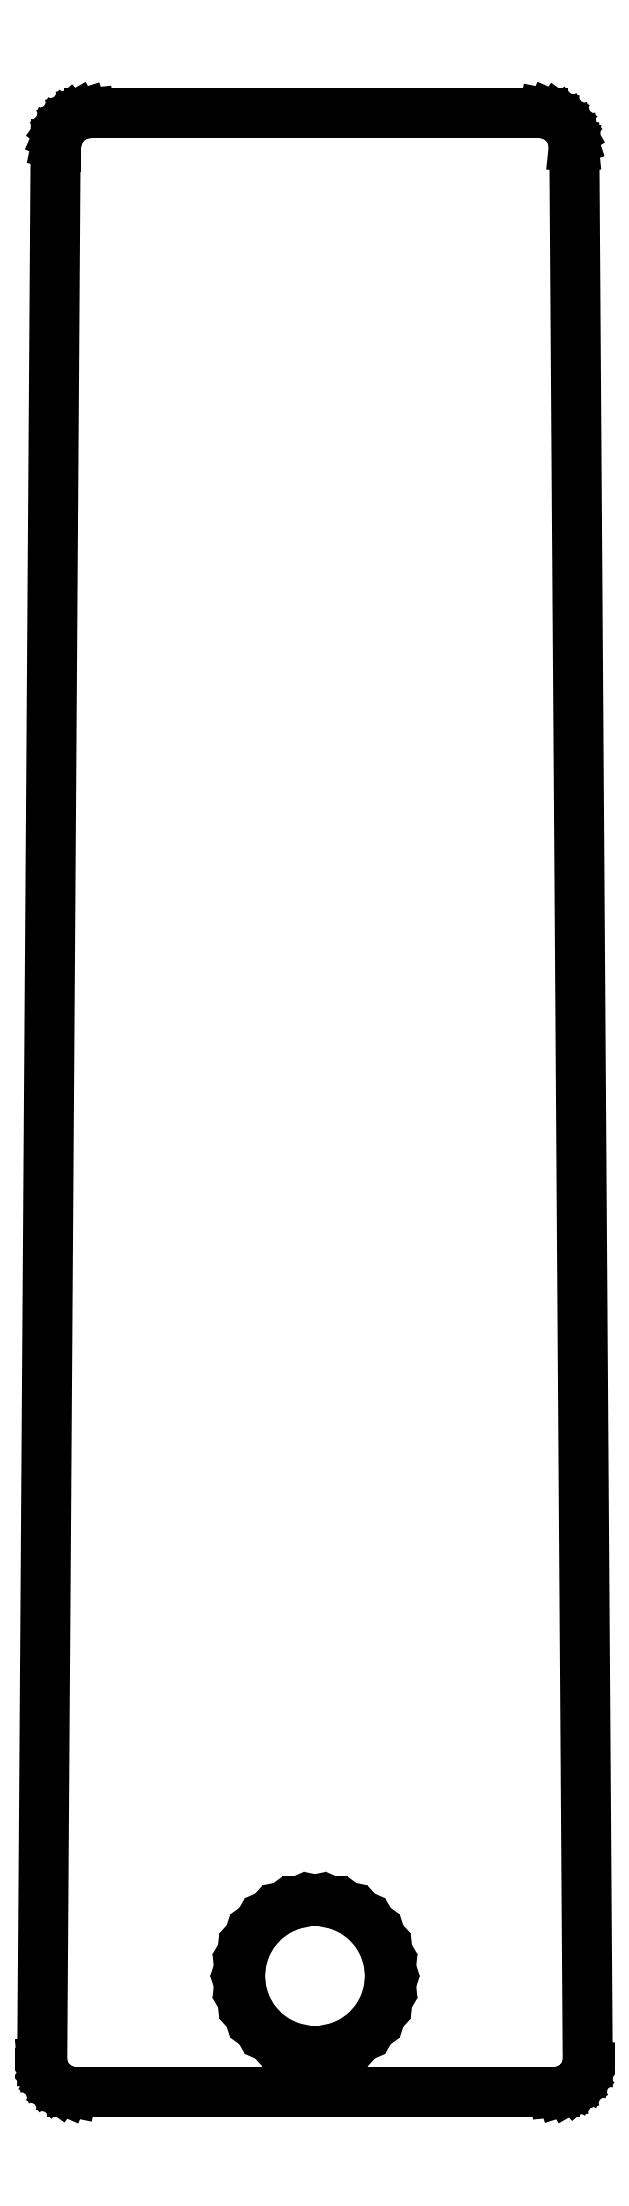
<metadata>
{"format":"dxf","ext":"dxf","renderer":"ezdxf+matplotlib","layout":"modelspace","background":"white","min_lineweight":24,"dpi":150}
</metadata>
<code>
0
SECTION
2
ENTITIES
0
LINE
8
0
10
40.53
20
2.545
11
41.03
21
2.706
0
LINE
8
0
10
41.03
20
2.706
11
41.48
21
2.967
0
LINE
8
0
10
41.48
20
2.967
11
41.87
21
3.317
0
LINE
8
0
10
41.87
20
3.317
11
42.18
21
3.74
0
LINE
8
0
10
42.18
20
3.74
11
42.39
21
4.217
0
LINE
8
0
10
42.39
20
4.217
11
42.48
21
4.675
0
LINE
8
0
10
42.48
20
4.675
11
41.51
21
145
0
LINE
8
0
10
41.51
20
145
11
41.46
21
145
0
LINE
8
0
10
41.46
20
145
11
41.46
21
145
0
LINE
8
0
10
41.46
20
145
11
41.41
21
145.5
0
LINE
8
0
10
41.41
20
145.5
11
41.25
21
146
0
LINE
8
0
10
41.25
20
146
11
40.99
21
146.5
0
LINE
8
0
10
40.99
20
146.5
11
40.64
21
146.9
0
LINE
8
0
10
40.64
20
146.9
11
40.21
21
147.2
0
LINE
8
0
10
40.21
20
147.2
11
39.74
21
147.4
0
LINE
8
0
10
39.74
20
147.4
11
39.22
21
147.5
0
LINE
8
0
10
39.22
20
147.5
11
38.95
21
147.5
0
LINE
8
0
10
38.95
20
147.5
11
38.95
21
147.5
0
LINE
8
0
10
38.95
20
147.5
11
5.942
21
147.5
0
LINE
8
0
10
5.942
20
147.5
11
5.517
21
147.5
0
LINE
8
0
10
5.517
20
147.5
11
5.02
21
147.3
0
LINE
8
0
10
5.02
20
147.3
11
4.568
21
147
0
LINE
8
0
10
4.568
20
147
11
4.179
21
146.7
0
LINE
8
0
10
4.179
20
146.7
11
3.872
21
146.3
0
LINE
8
0
10
3.872
20
146.3
11
3.66
21
145.8
0
LINE
8
0
10
3.66
20
145.8
11
3.551
21
145.3
0
LINE
8
0
10
3.551
20
145.3
11
3.551
21
145
0
LINE
8
0
10
3.551
20
145
11
3.495
21
145
0
LINE
8
0
10
3.495
20
145
11
2.516
21
4.746
0
LINE
8
0
10
2.516
20
4.746
11
2.545
21
4.47
0
LINE
8
0
10
2.545
20
4.47
11
2.706
21
3.973
0
LINE
8
0
10
2.706
20
3.973
11
2.967
21
3.521
0
LINE
8
0
10
2.967
20
3.521
11
3.317
21
3.132
0
LINE
8
0
10
3.317
20
3.132
11
3.74
21
2.825
0
LINE
8
0
10
3.74
20
2.825
11
4.217
21
2.612
0
LINE
8
0
10
4.217
20
2.612
11
4.729
21
2.504
0
LINE
8
0
10
4.729
20
2.504
11
5
21
2.504
0
LINE
8
0
10
5
20
2.504
11
5
21
2.5
0
LINE
8
0
10
5
20
2.5
11
40.11
21
2.5
0
LINE
8
0
10
40.11
20
2.5
11
40.53
21
2.545
0
LINE
8
0
10
21.93
20
5.53
11
20.8
21
5.769
0
LINE
8
0
10
20.8
20
5.769
11
19.75
21
6.237
0
LINE
8
0
10
19.75
20
6.237
11
18.82
21
6.913
0
LINE
8
0
10
18.82
20
6.913
11
18.05
21
7.767
0
LINE
8
0
10
18.05
20
7.767
11
17.48
21
8.763
0
LINE
8
0
10
17.48
20
8.763
11
17.12
21
9.856
0
LINE
8
0
10
17.12
20
9.856
11
17
21
11
0
LINE
8
0
10
17
20
11
11
17.12
21
12.14
0
LINE
8
0
10
17.12
20
12.14
11
17.48
21
13.24
0
LINE
8
0
10
17.48
20
13.24
11
18.05
21
14.23
0
LINE
8
0
10
18.05
20
14.23
11
18.82
21
15.09
0
LINE
8
0
10
18.82
20
15.09
11
19.75
21
15.76
0
LINE
8
0
10
19.75
20
15.76
11
20.8
21
16.23
0
LINE
8
0
10
20.8
20
16.23
11
21.93
21
16.47
0
LINE
8
0
10
21.93
20
16.47
11
23.07
21
16.47
0
LINE
8
0
10
23.07
20
16.47
11
24.2
21
16.23
0
LINE
8
0
10
24.2
20
16.23
11
25.25
21
15.76
0
LINE
8
0
10
25.25
20
15.76
11
26.18
21
15.09
0
LINE
8
0
10
26.18
20
15.09
11
26.95
21
14.23
0
LINE
8
0
10
26.95
20
14.23
11
27.52
21
13.24
0
LINE
8
0
10
27.52
20
13.24
11
27.88
21
12.14
0
LINE
8
0
10
27.88
20
12.14
11
28
21
11
0
LINE
8
0
10
28
20
11
11
27.88
21
9.856
0
LINE
8
0
10
27.88
20
9.856
11
27.52
21
8.763
0
LINE
8
0
10
27.52
20
8.763
11
26.95
21
7.767
0
LINE
8
0
10
26.95
20
7.767
11
26.18
21
6.913
0
LINE
8
0
10
26.18
20
6.913
11
25.25
21
6.237
0
LINE
8
0
10
25.25
20
6.237
11
24.2
21
5.769
0
LINE
8
0
10
24.2
20
5.769
11
23.07
21
5.53
0
LINE
8
0
10
23.07
20
5.53
11
21.93
21
5.53
0
ENDSEC
0
EOF

</code>
